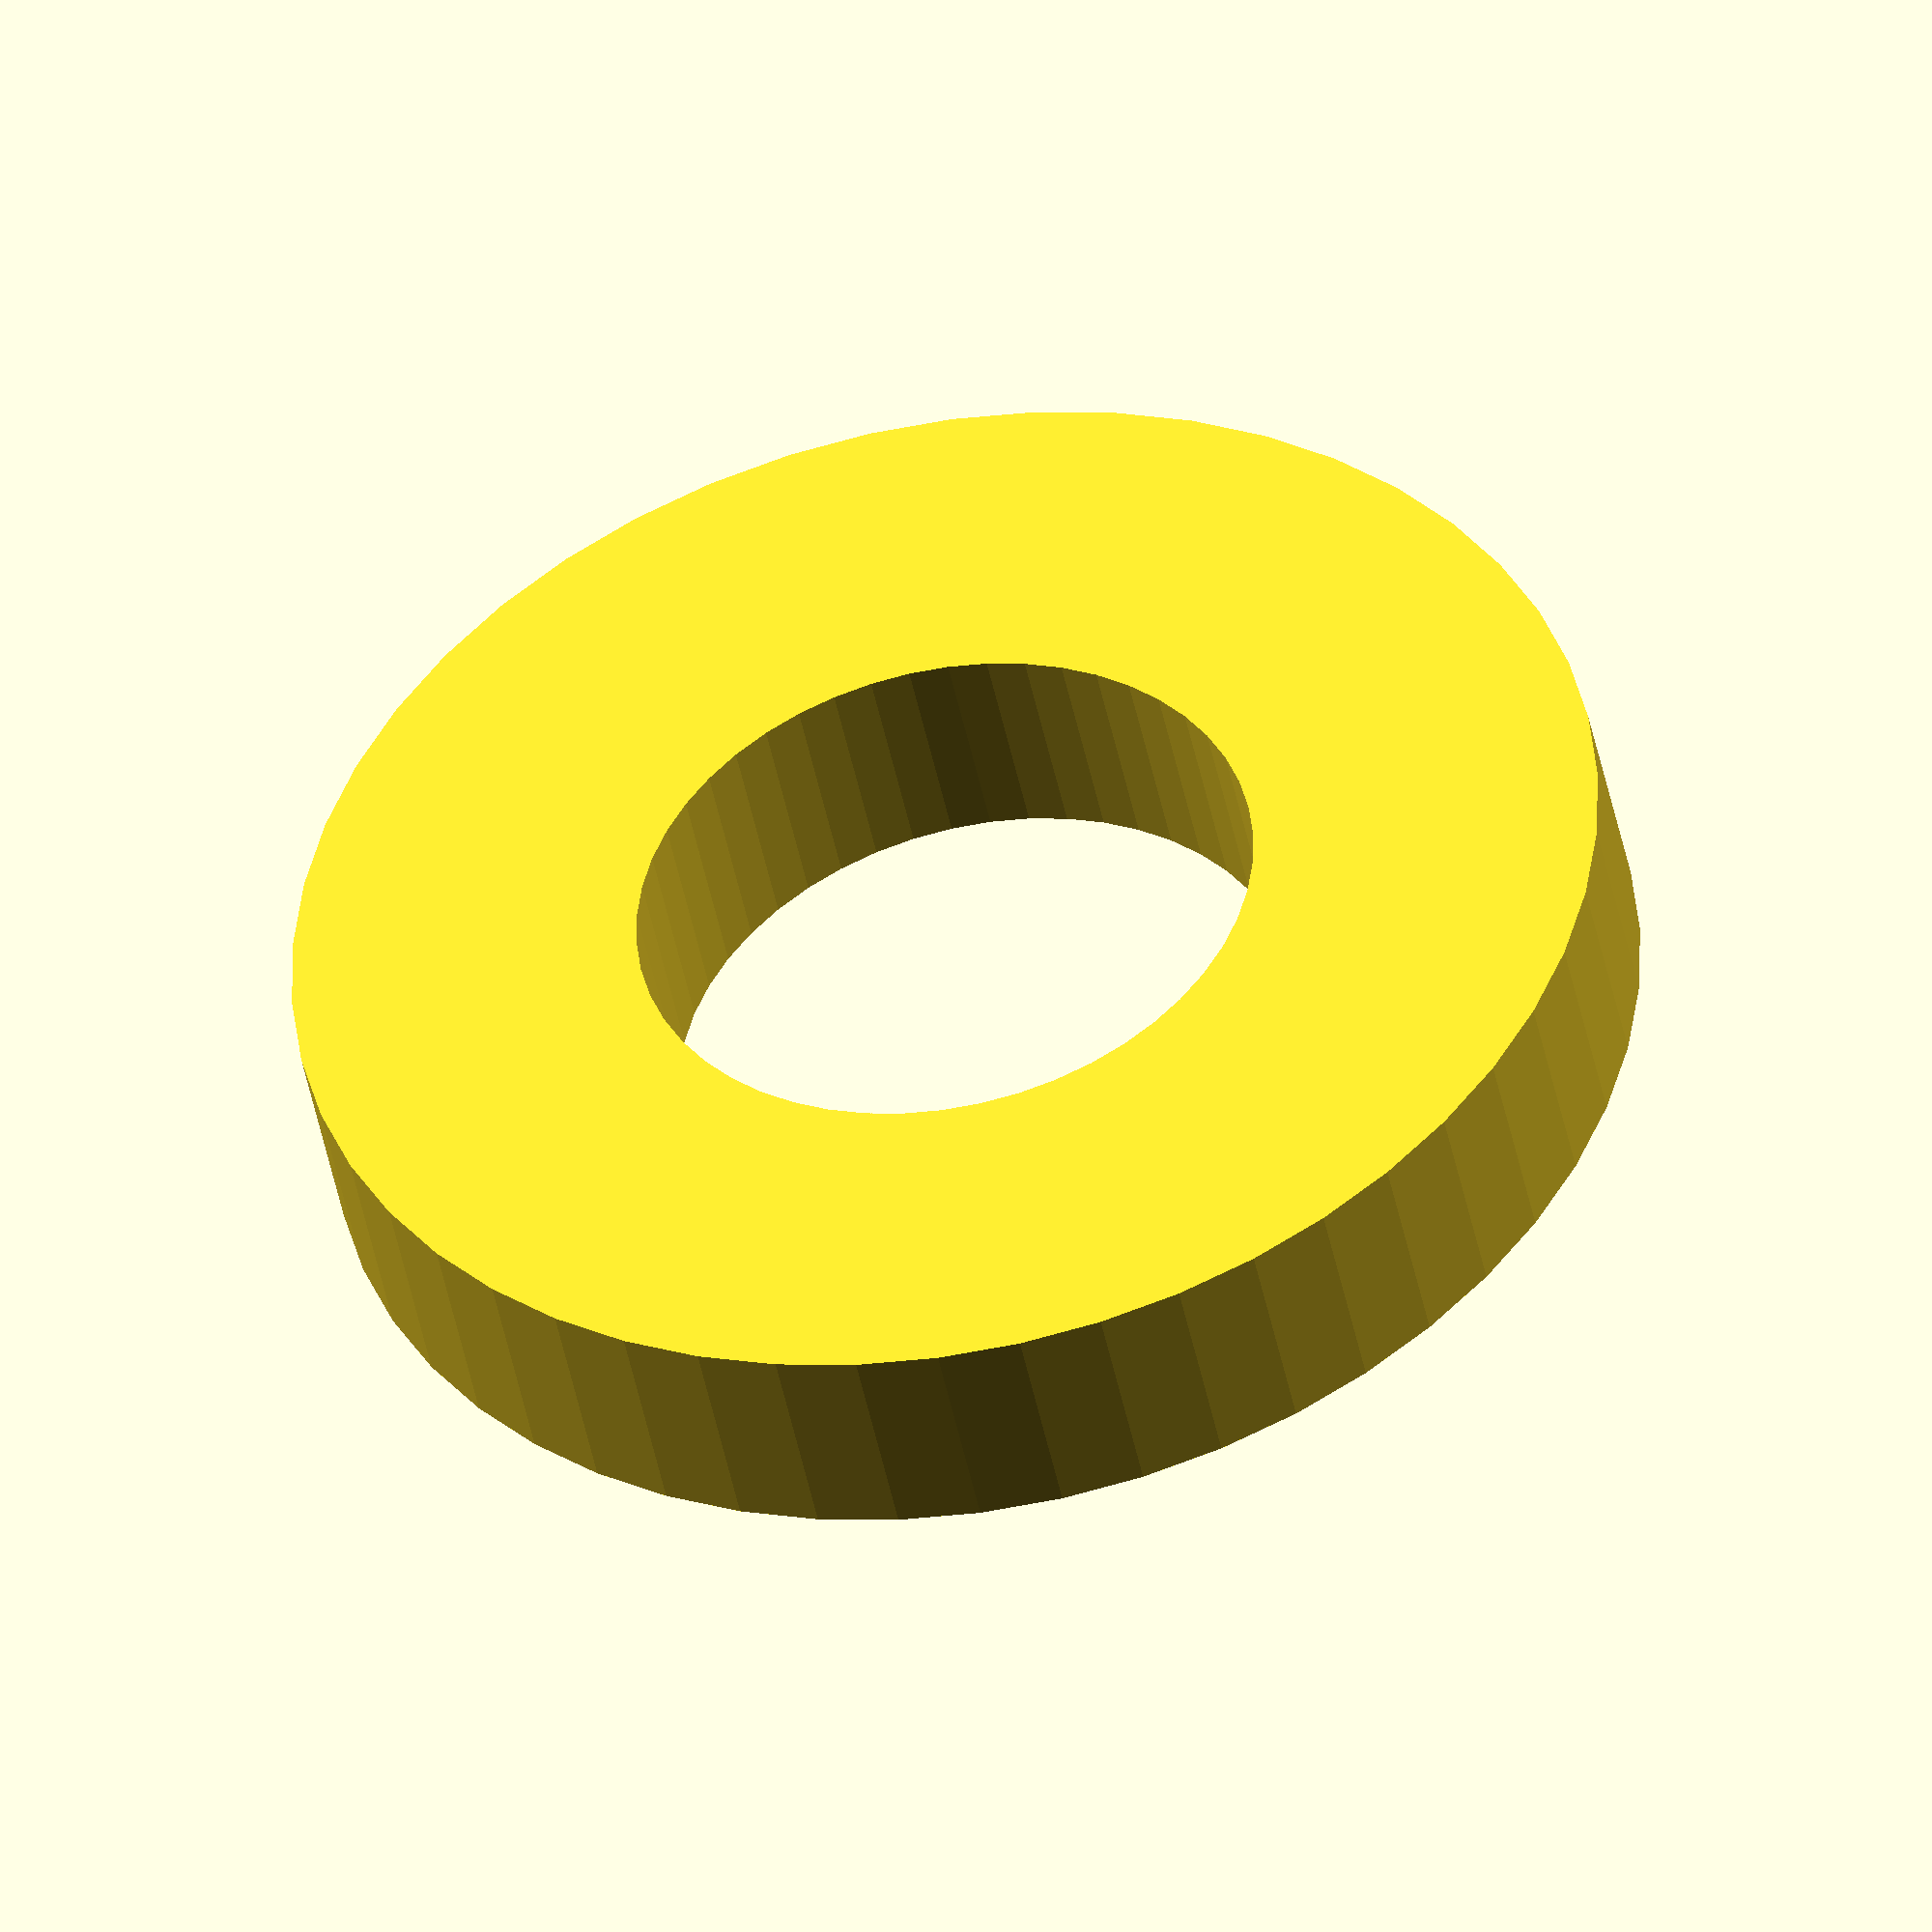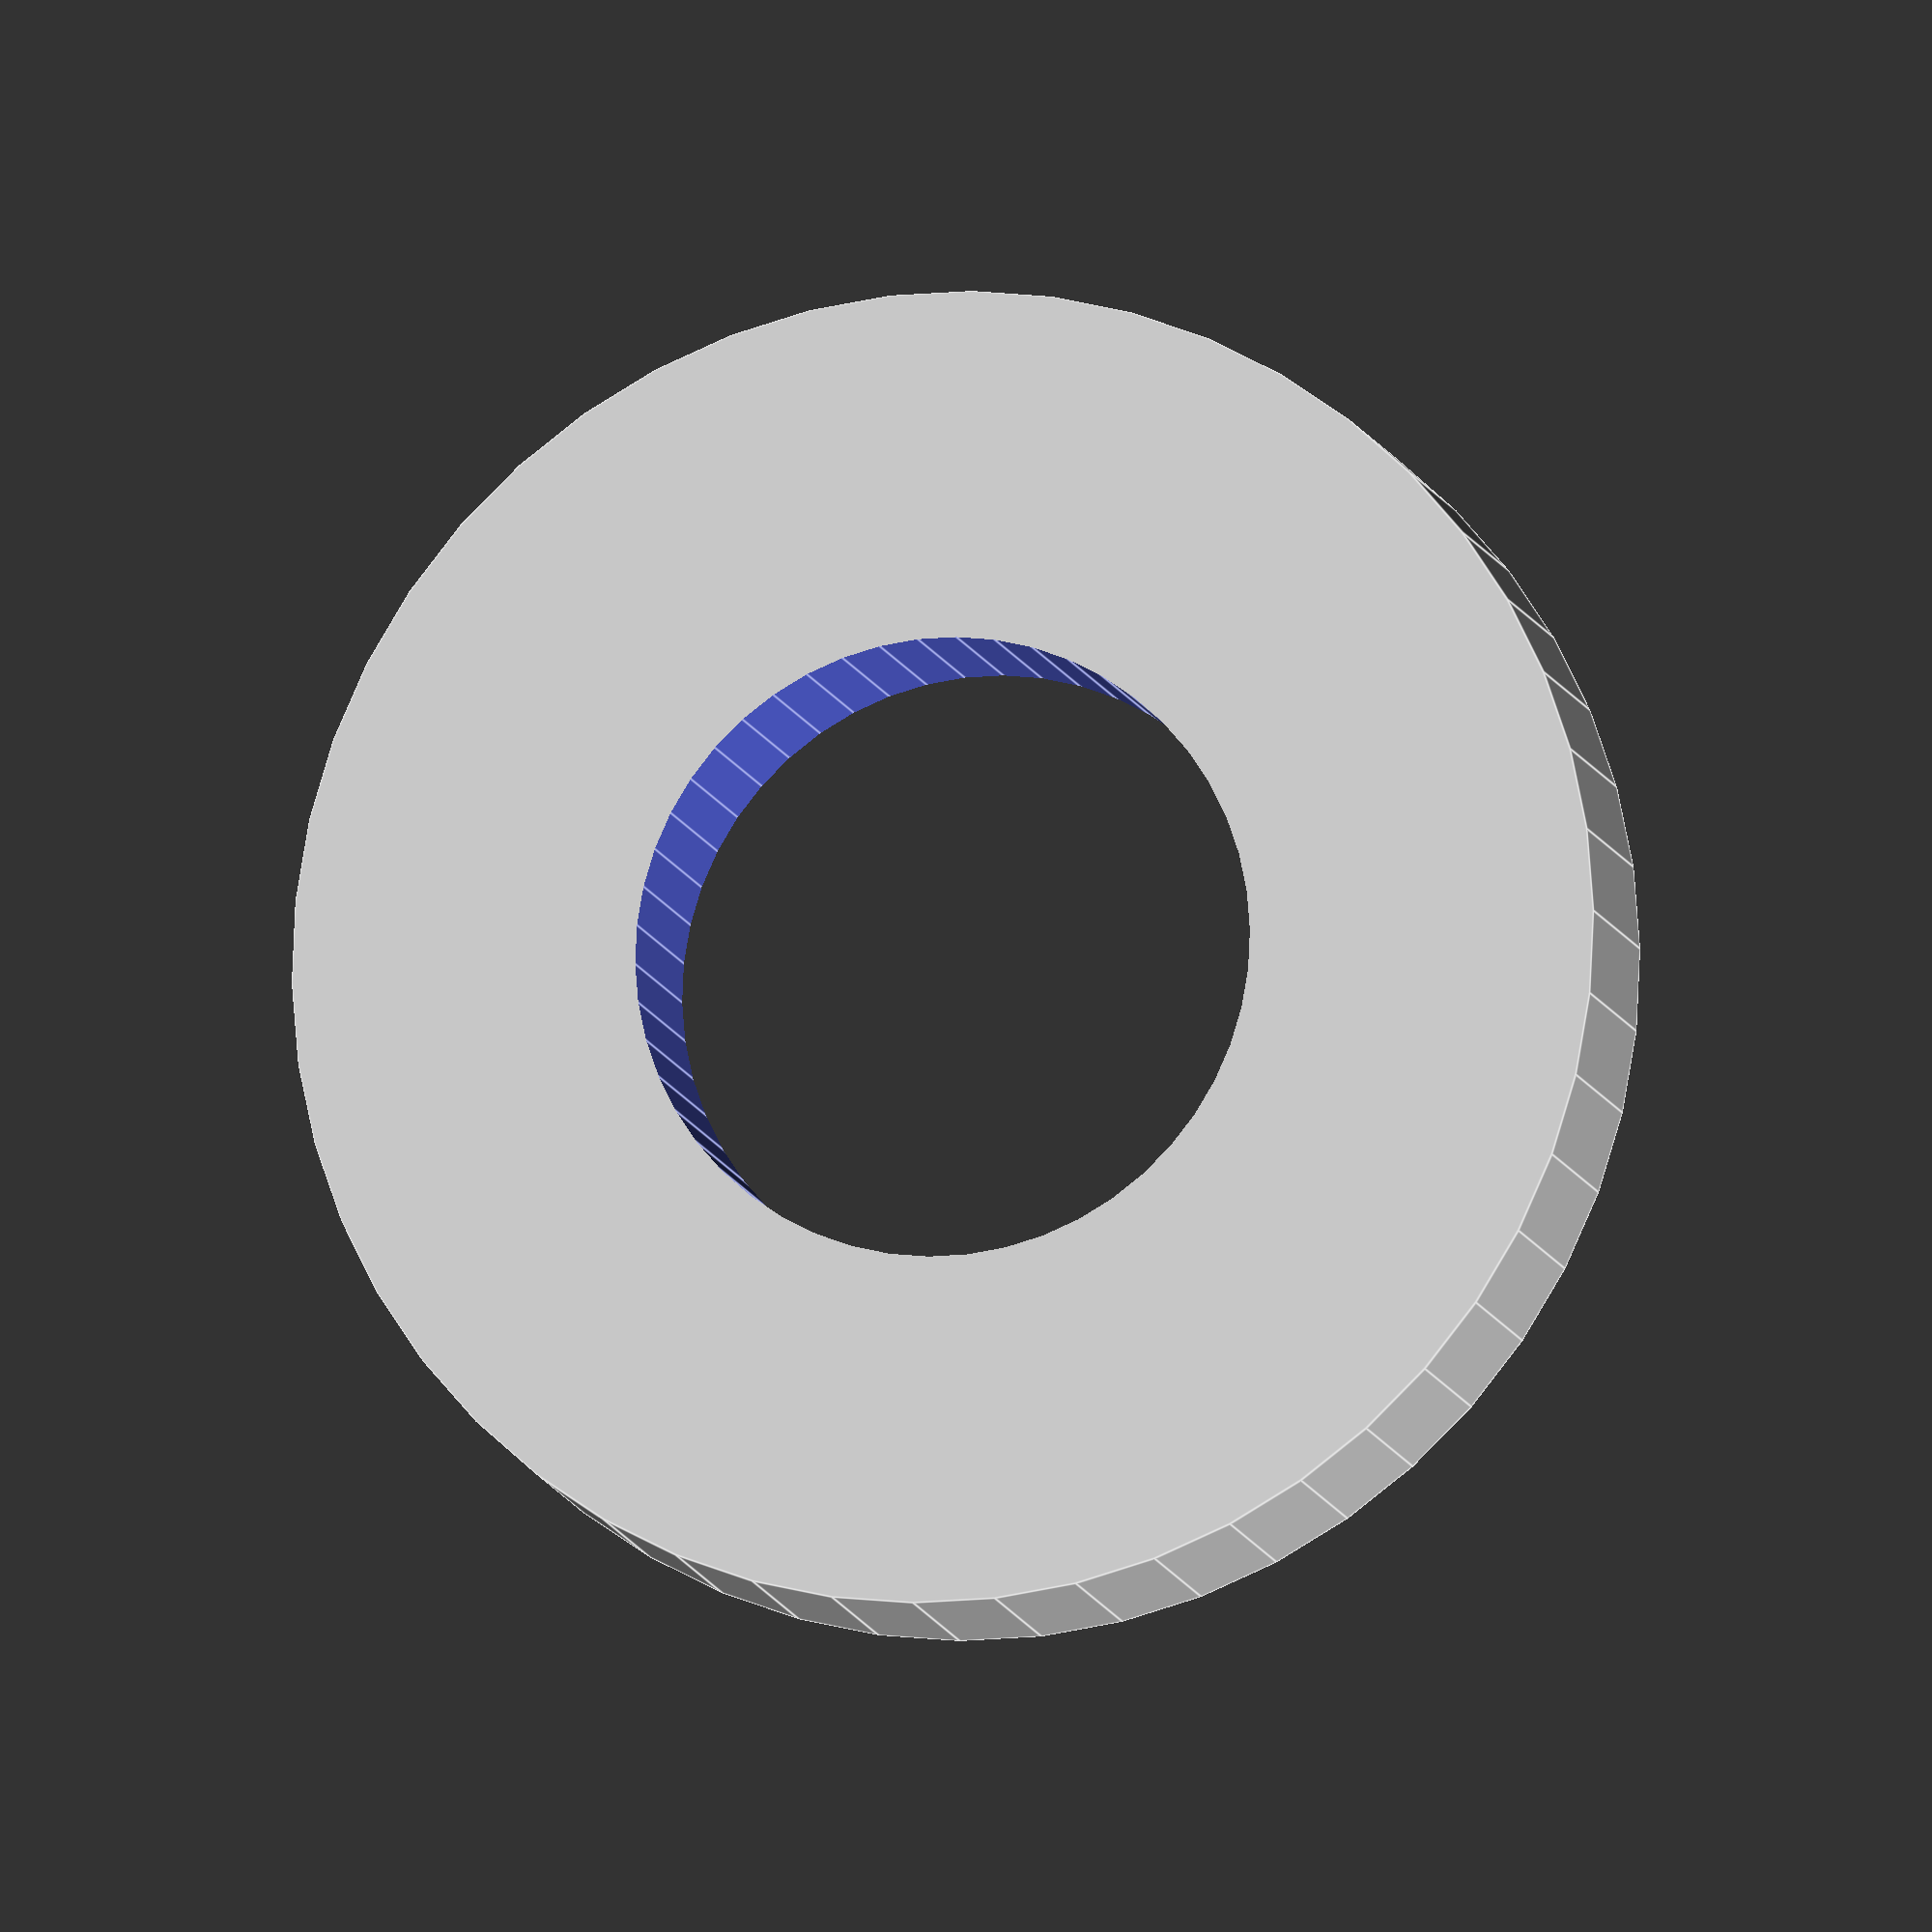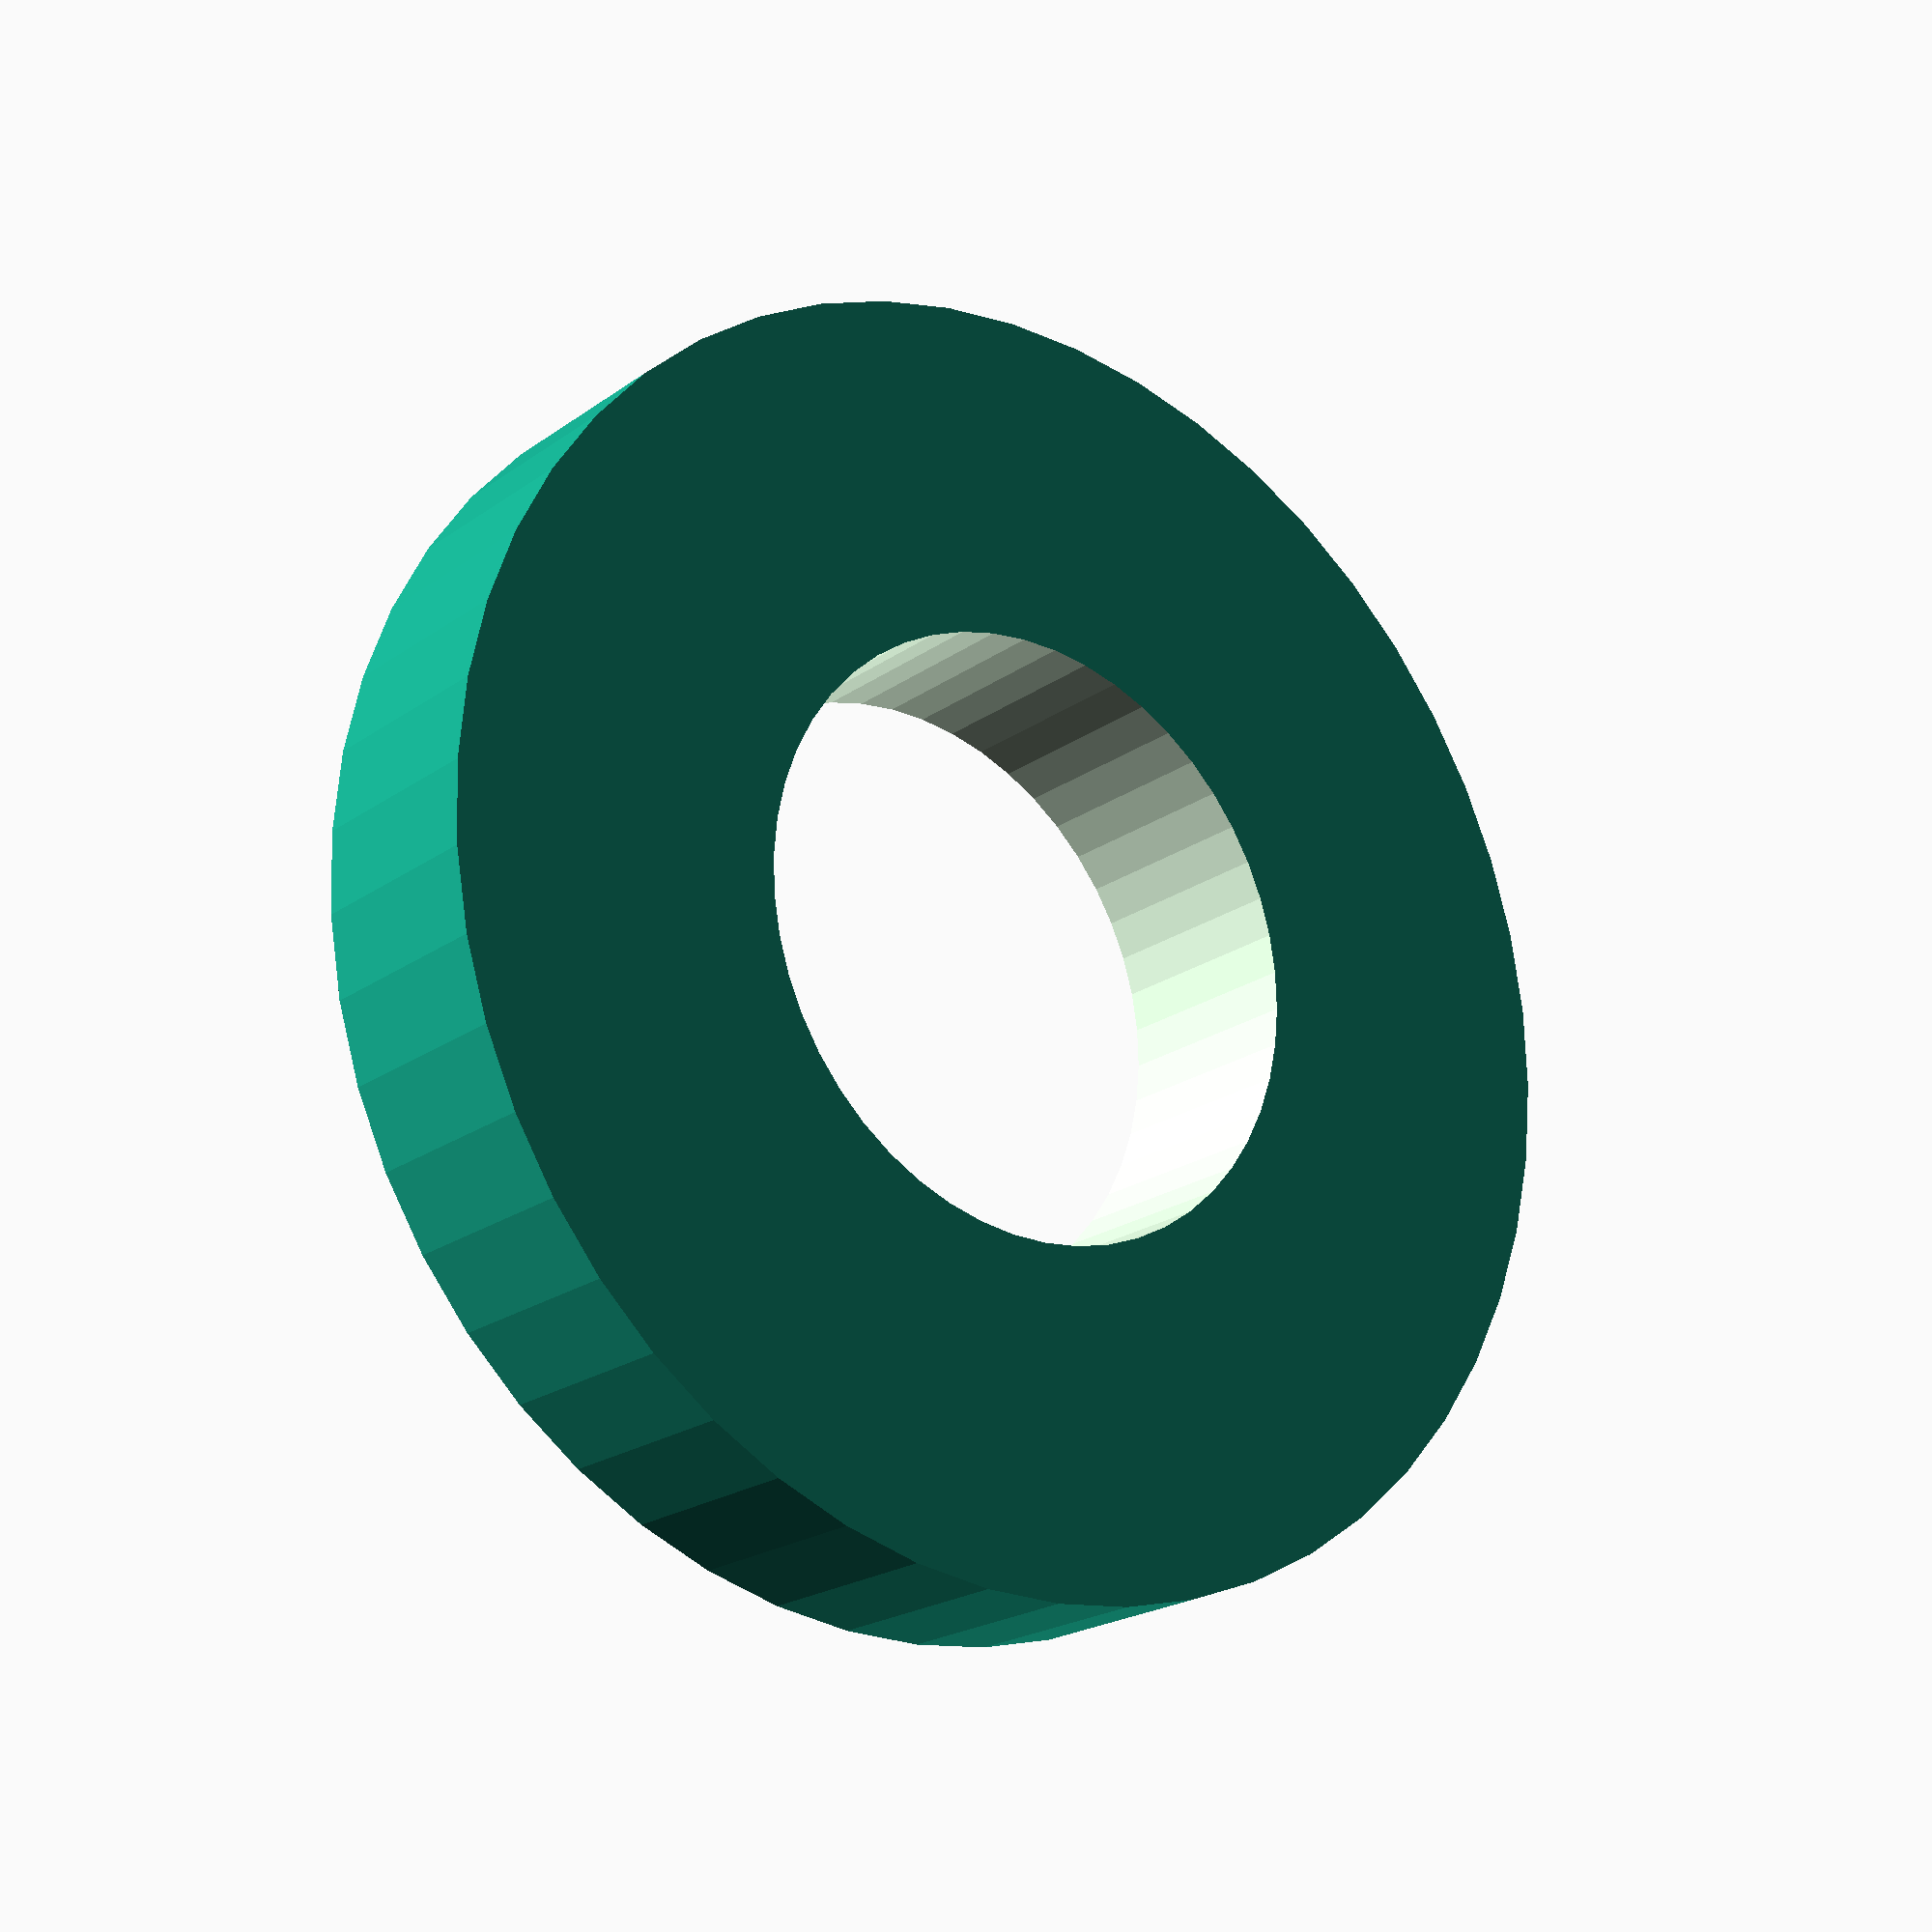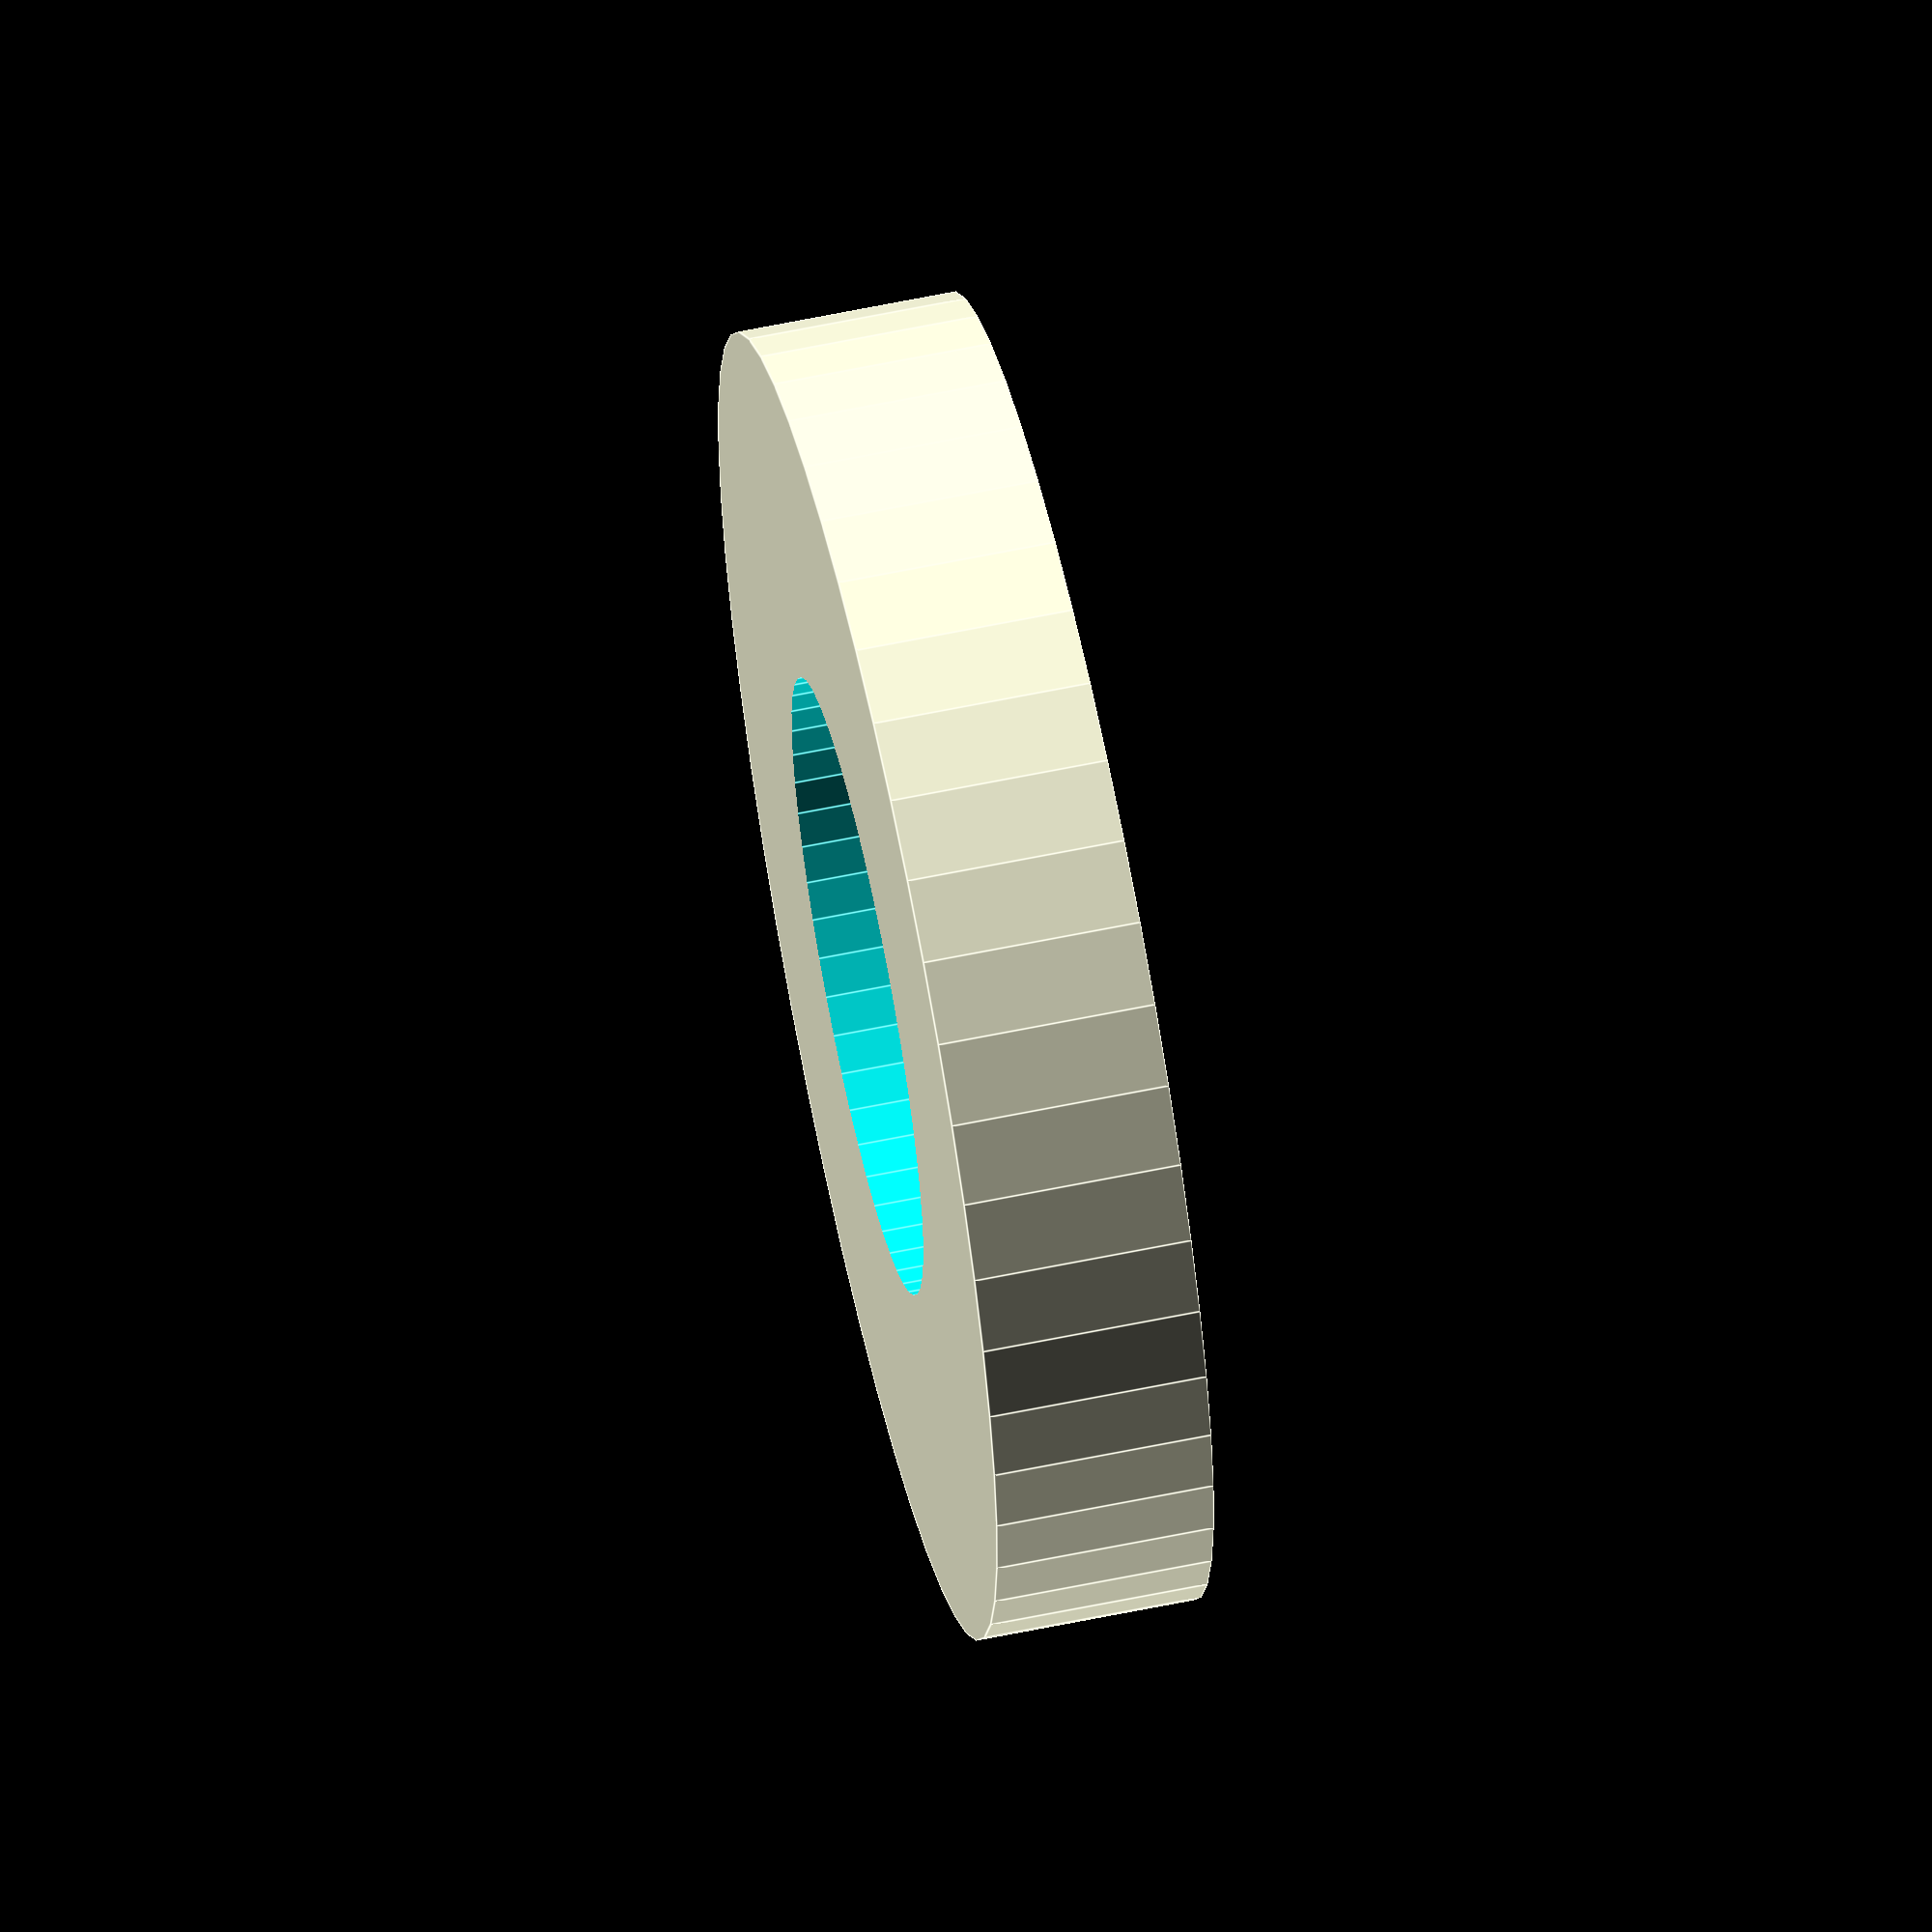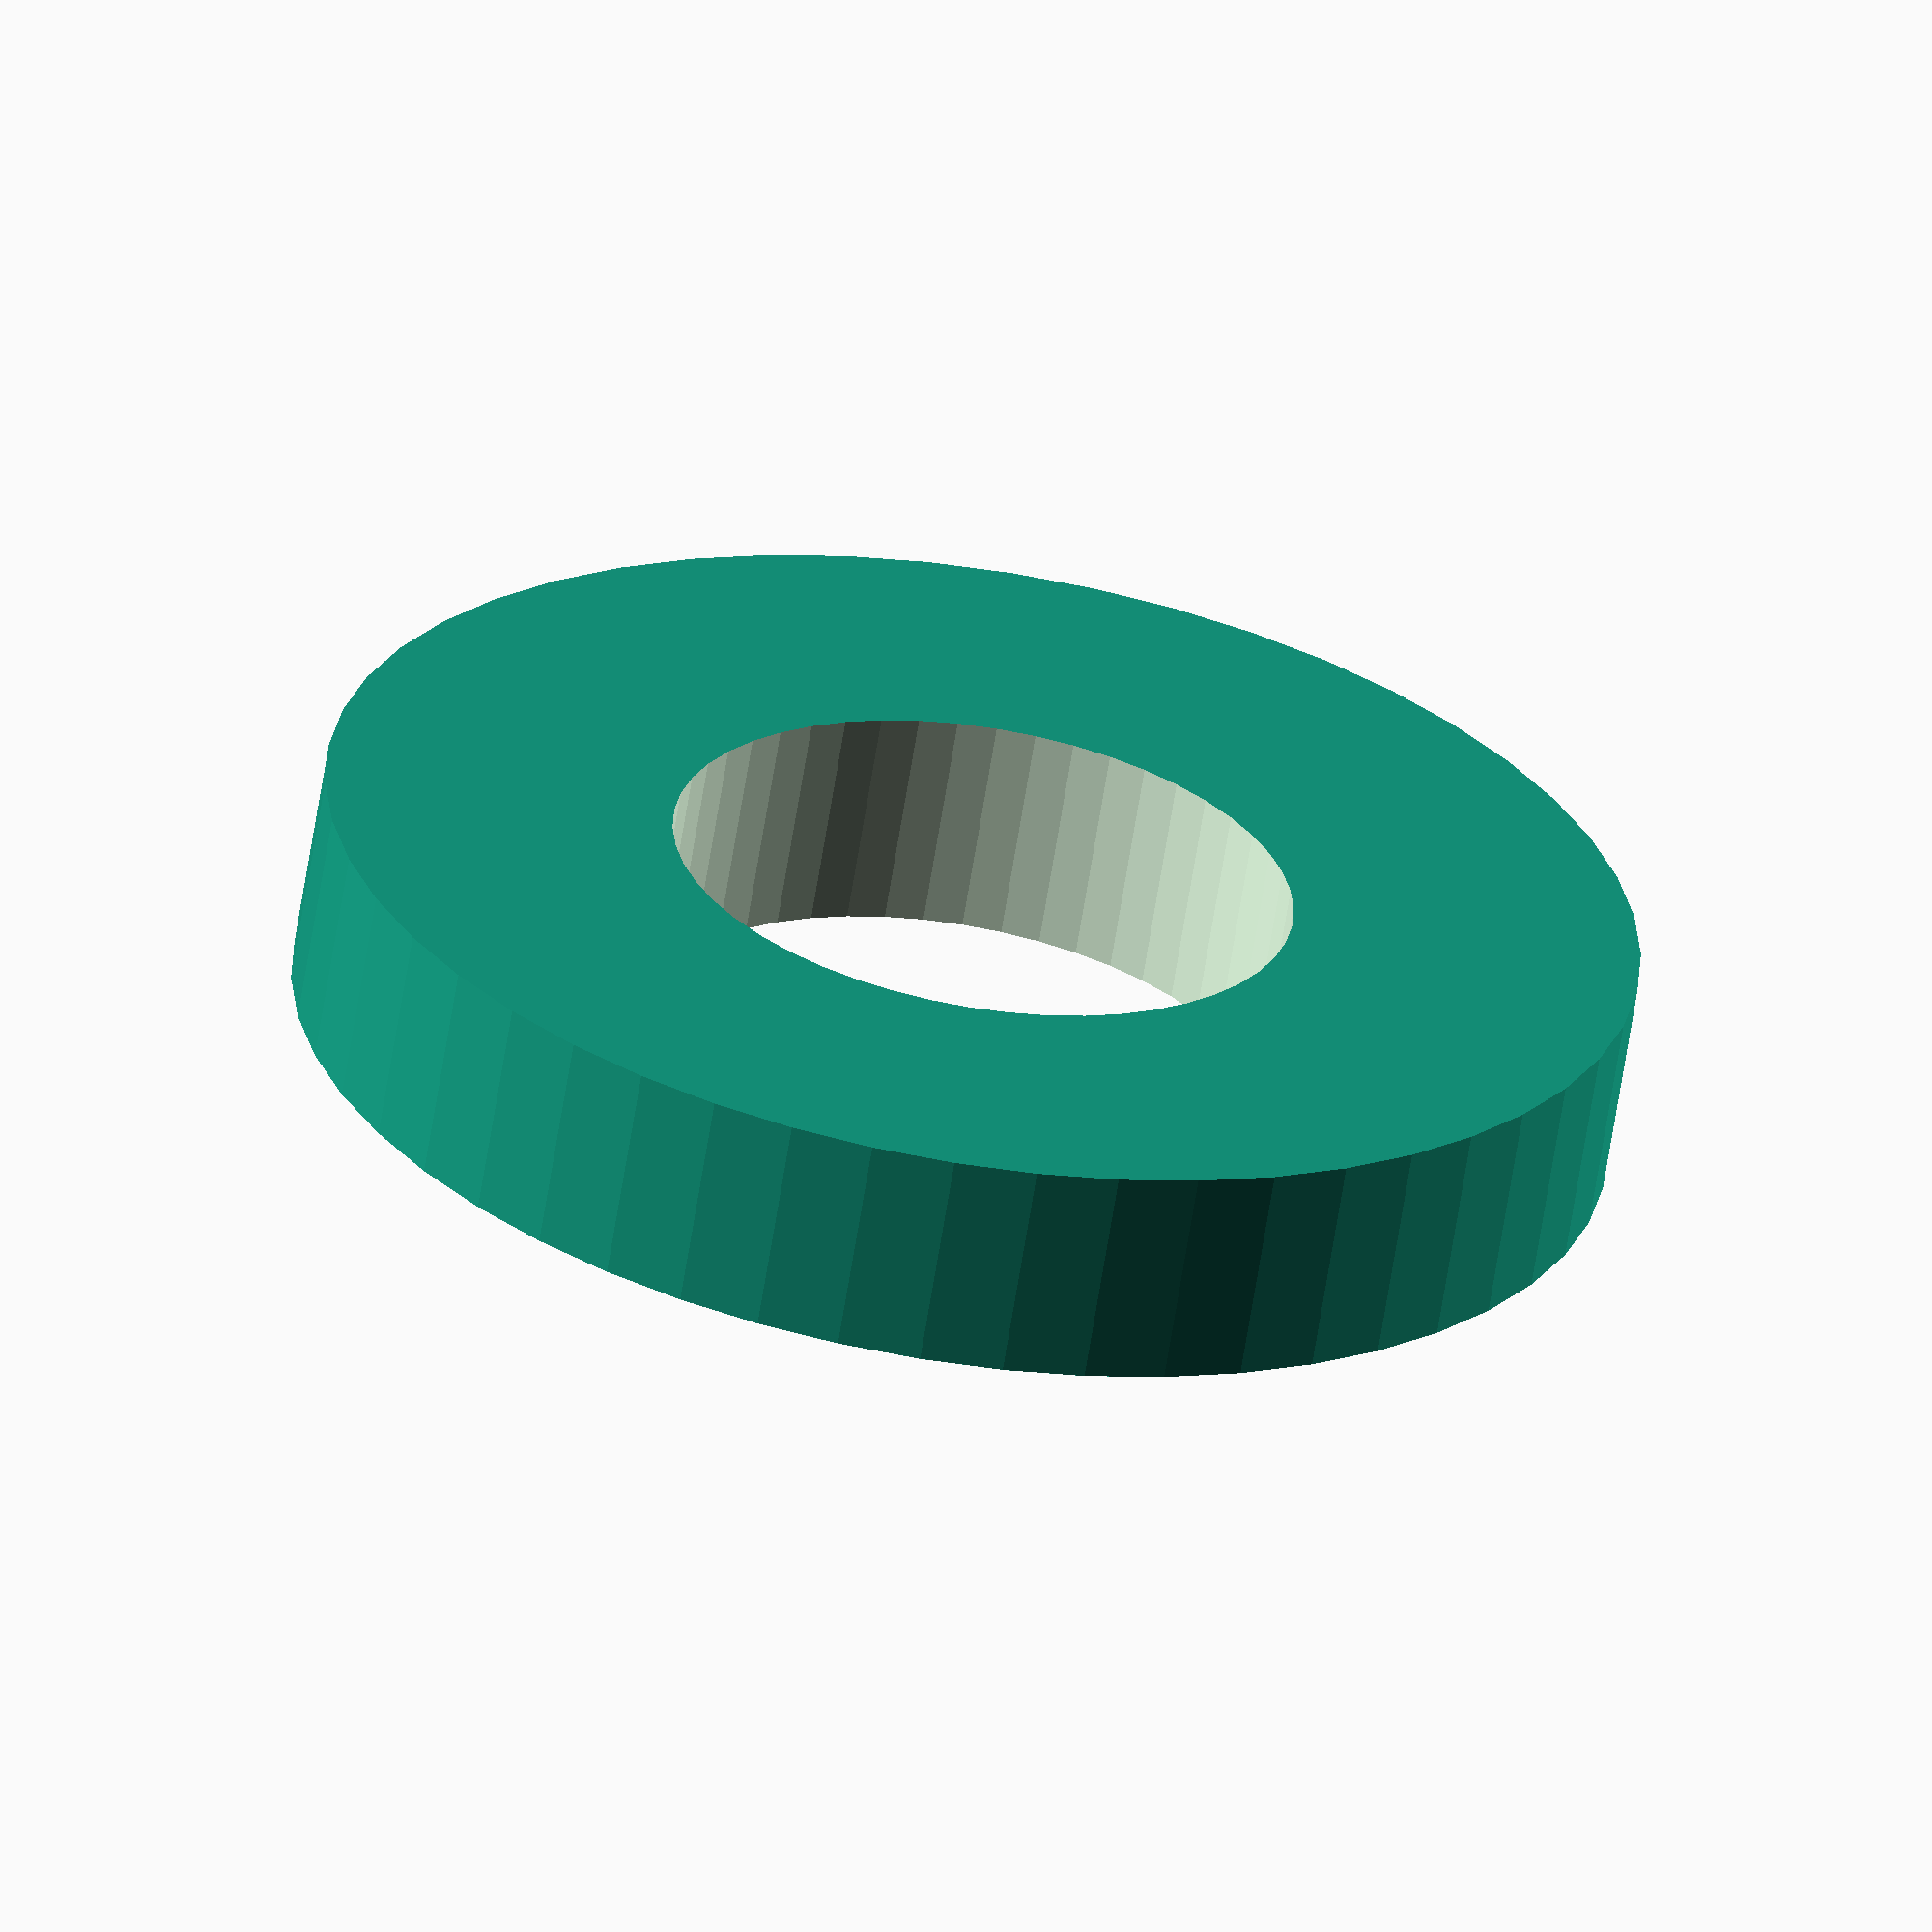
<openscad>
$fn = 50;


difference() {
	union() {
		translate(v = [0, 0, -1.5000000000]) {
			cylinder(h = 3, r = 9.0000000000);
		}
	}
	union() {
		translate(v = [0, 0, -100.0000000000]) {
			cylinder(h = 200, r = 4.2500000000);
		}
	}
}
</openscad>
<views>
elev=225.3 azim=233.4 roll=349.0 proj=o view=wireframe
elev=190.2 azim=231.4 roll=347.8 proj=o view=edges
elev=200.4 azim=200.1 roll=37.5 proj=p view=wireframe
elev=299.7 azim=321.0 roll=257.9 proj=o view=edges
elev=63.3 azim=202.7 roll=171.1 proj=o view=solid
</views>
